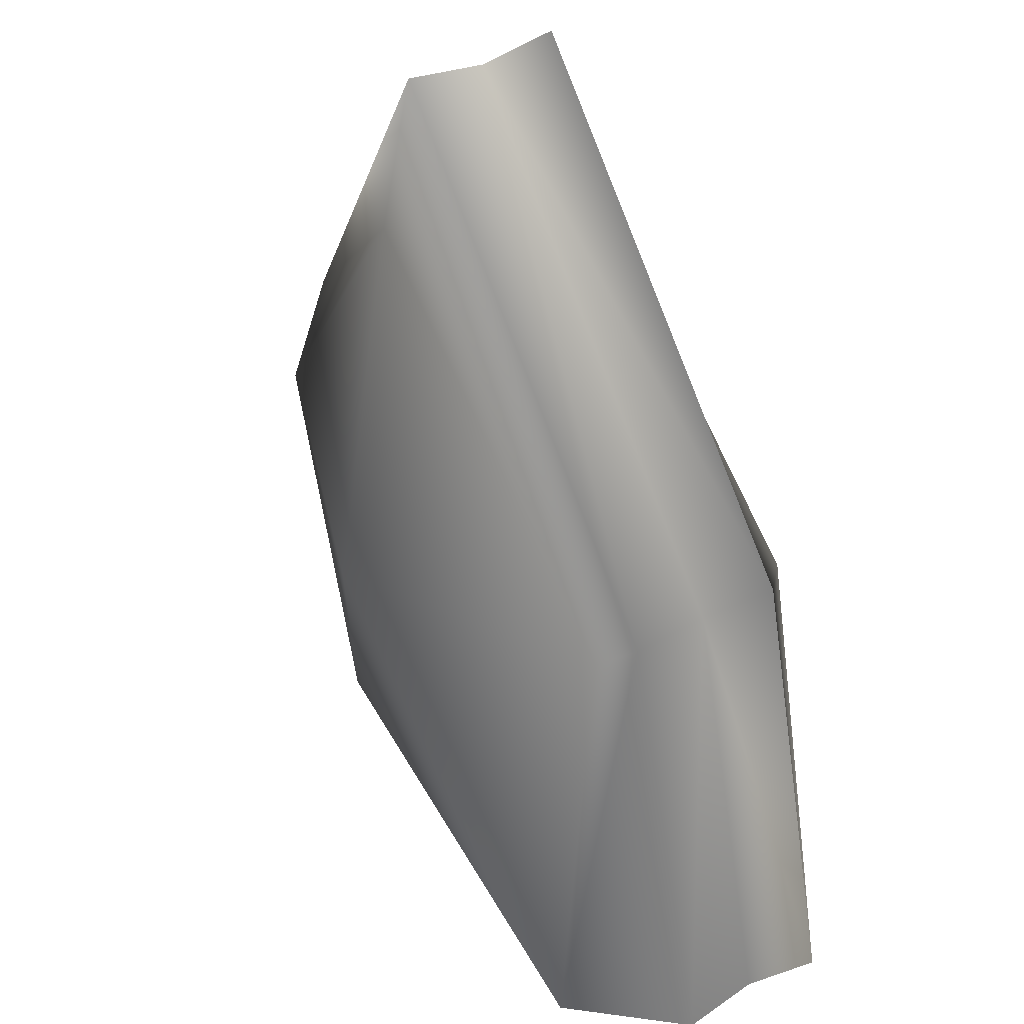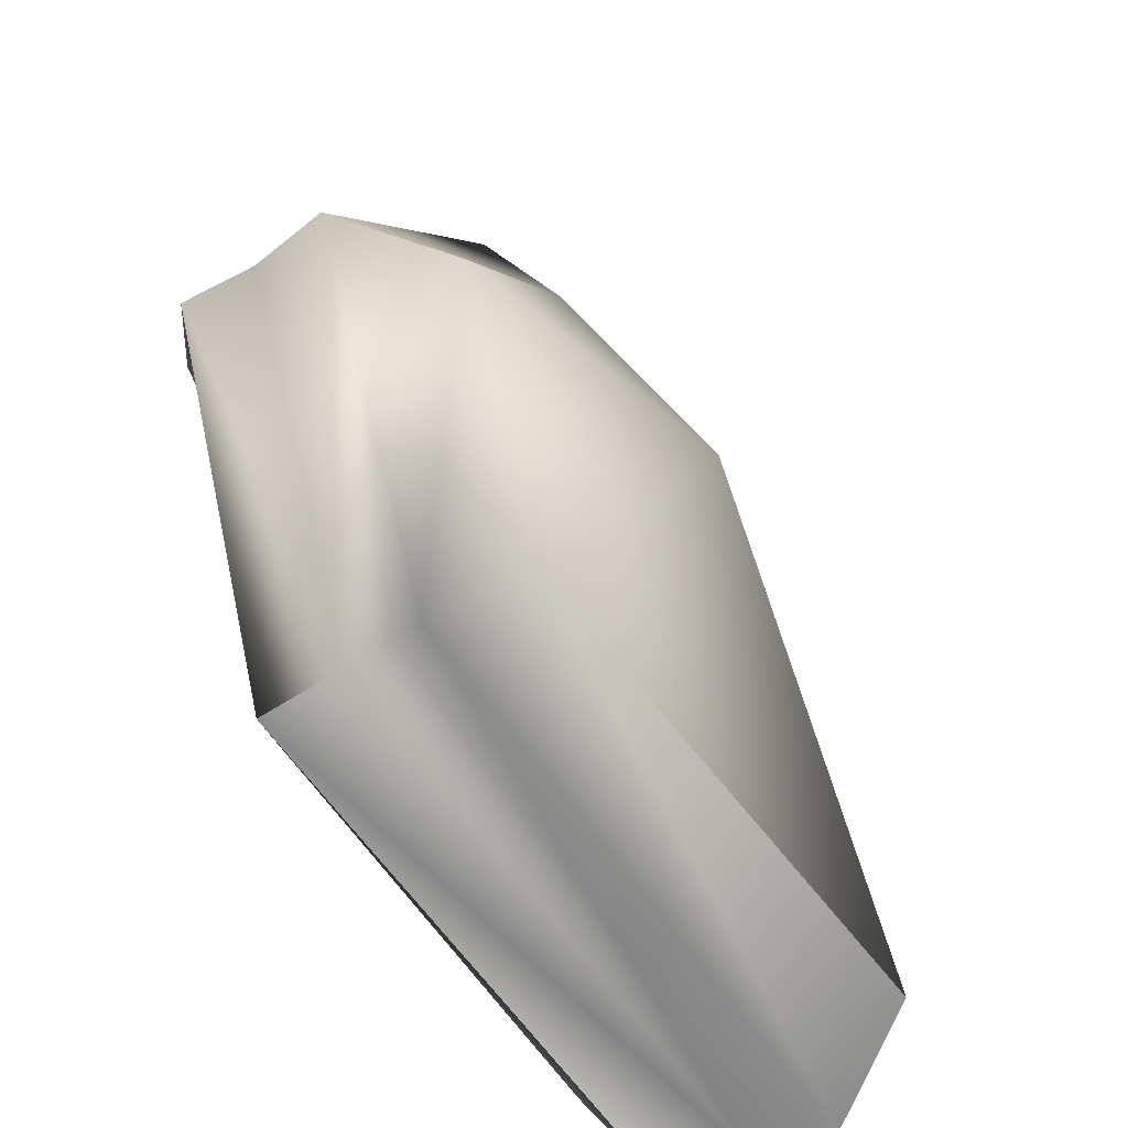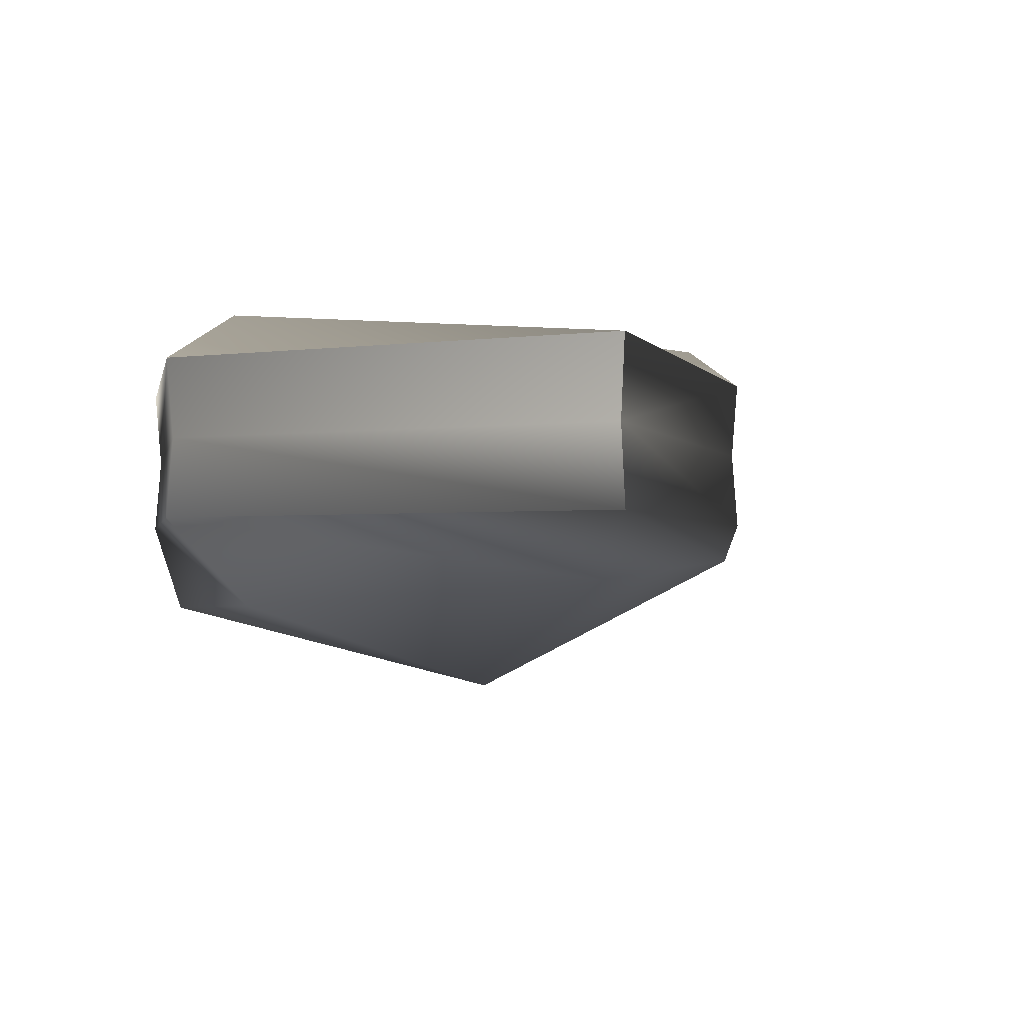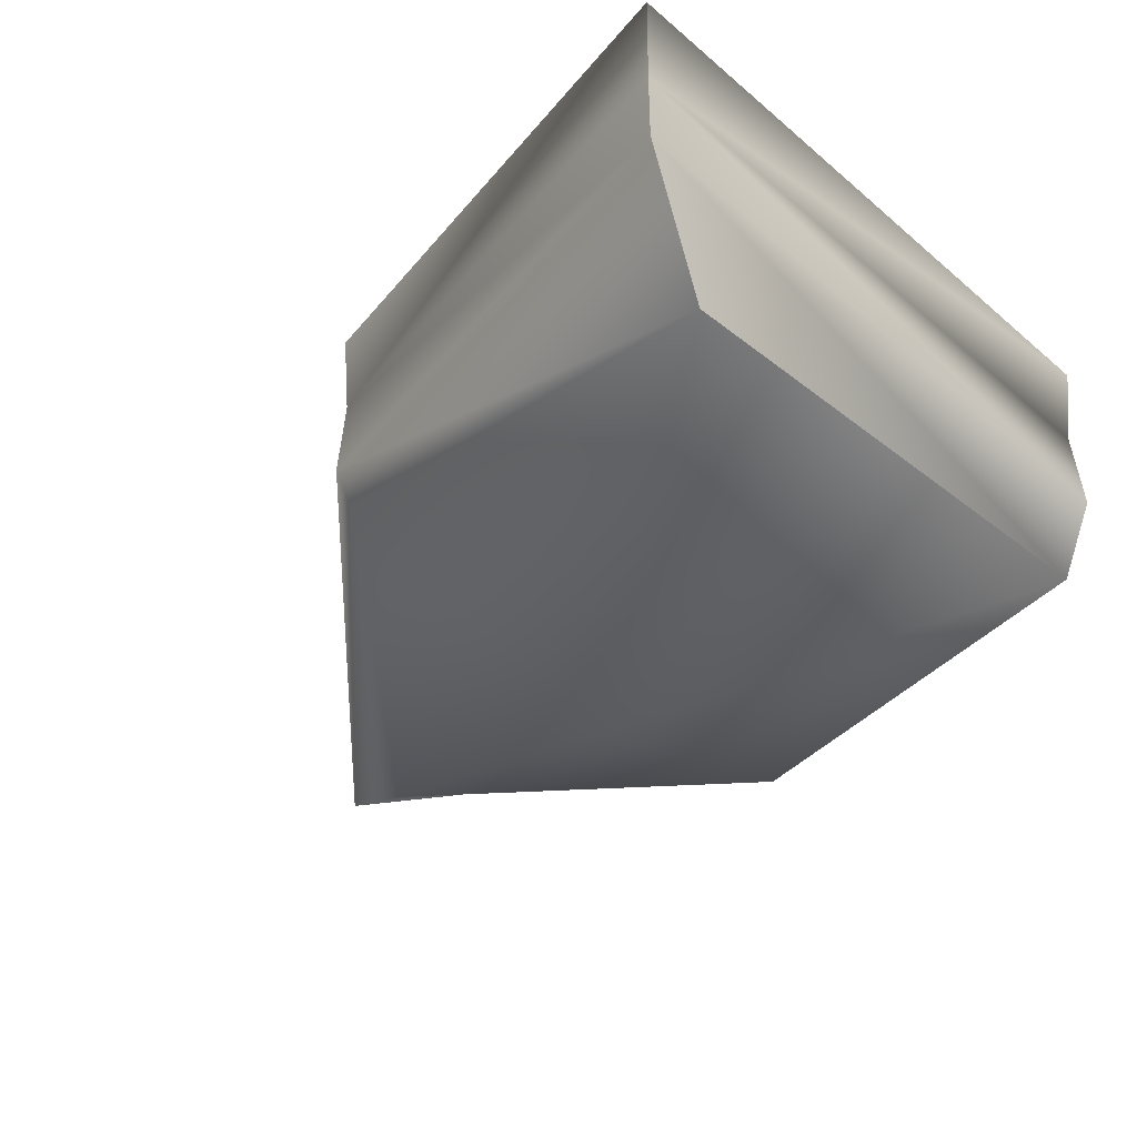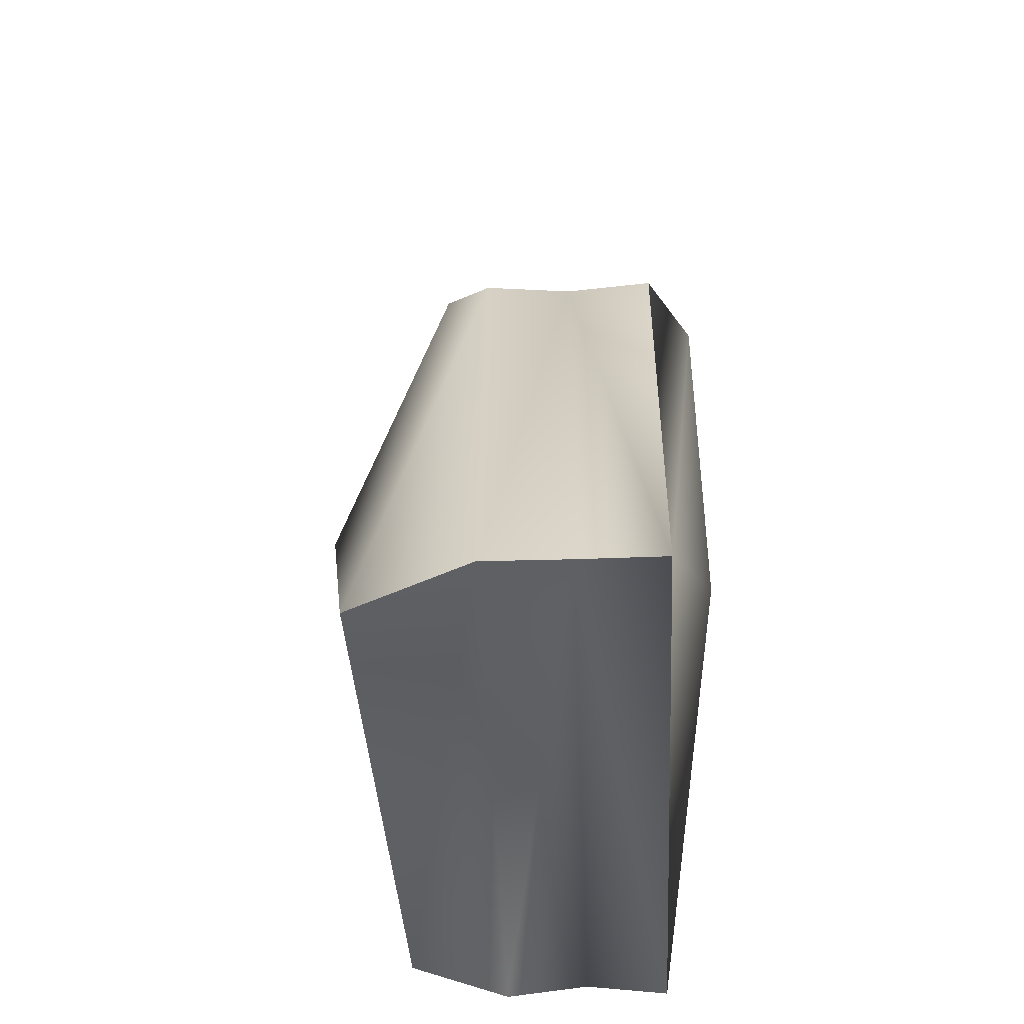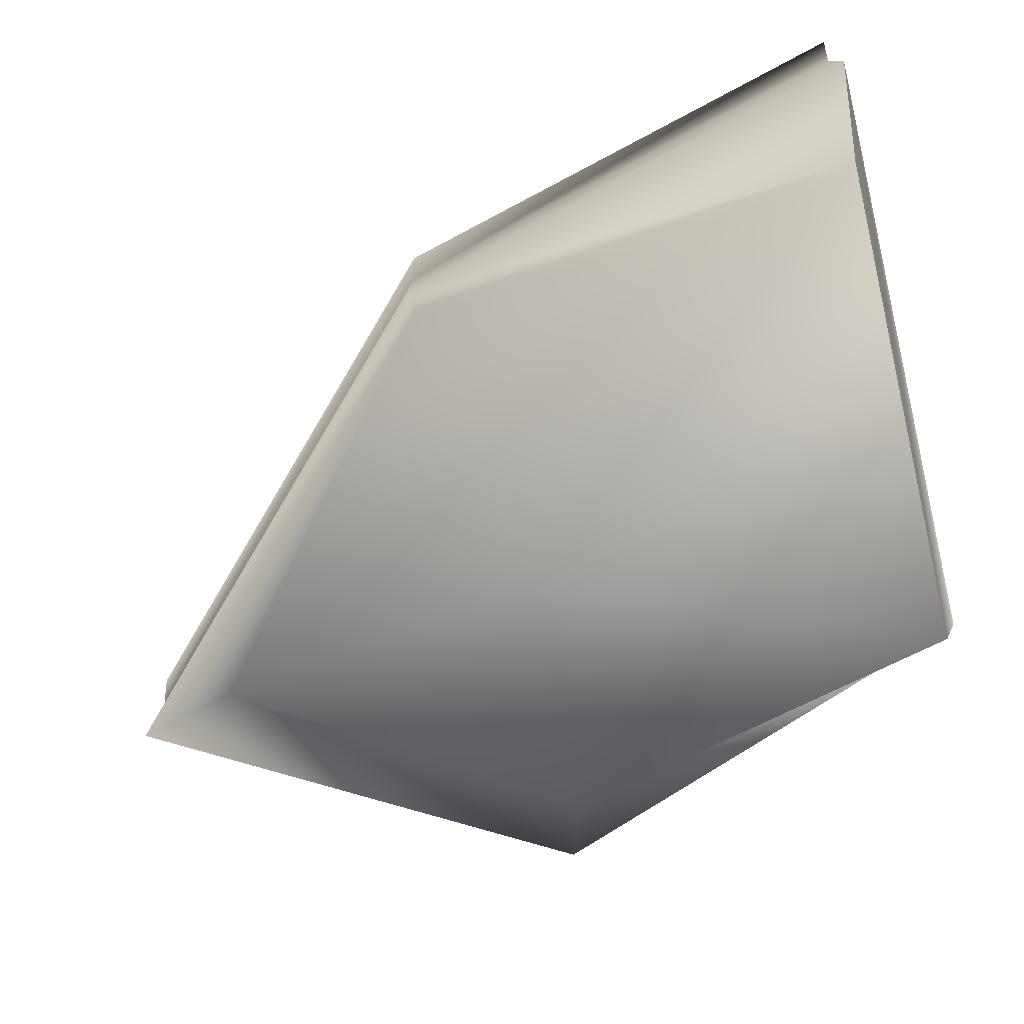
<metadata>
{"format":"obj","ext":"obj","renderer":"f3d","projection":"perspective","resolution":1024,"background":"white","views":[{"elev":47.5,"azim":60.1,"up":"+Z"},{"elev":-62.3,"azim":-56.4,"up":"+Z"},{"elev":-1.8,"azim":-33.1,"up":"+Y"},{"elev":-36.8,"azim":129.5,"up":"+Y"},{"elev":-42.0,"azim":92.3,"up":"+Z"},{"elev":-71.6,"azim":101.1,"up":"+Y"}]}
</metadata>
<code>
g RM_fall_rock05
v 392.2 -891.3 -2.045e+04
v 337.8 -890.8 -2.045e+04
v 322.1 -897 -2.04e+04
v 399.7 -913.6 -2.045e+04
v 400.8 -928.6 -2.045e+04
v 428.7 -928.6 -2.054e+04
v 427.1 -913.6 -2.054e+04
v 427.1 -913.6 -2.054e+04
v 428.7 -928.6 -2.054e+04
v 309 -928.6 -2.054e+04
v 309.7 -913.6 -2.054e+04
v 309.7 -913.6 -2.054e+04
v 309 -928.6 -2.054e+04
v 271.8 -928.6 -2.046e+04
v 273.2 -913.6 -2.046e+04
v 316.9 -928.6 -2.037e+04
v 317.5 -913.6 -2.037e+04
v 317.5 -913.6 -2.037e+04
v 316.9 -928.6 -2.037e+04
v 400.8 -928.6 -2.045e+04
v 399.7 -913.6 -2.045e+04
v 413.3 -950.9 -2.053e+04
v 398.5 -936.1 -2.045e+04
v 345.6 -961.9 -2.046e+04
v 428.7 -928.6 -2.054e+04
v 400.8 -928.6 -2.045e+04
v 313.6 -946.4 -2.054e+04
v 413.3 -950.9 -2.053e+04
v 290.8 -945.2 -2.046e+04
v 271.8 -928.6 -2.046e+04
v 309 -928.6 -2.054e+04
v 313.6 -946.4 -2.054e+04
v 327.5 -940.3 -2.039e+04
v 316.9 -928.6 -2.037e+04
v 428.7 -898.6 -2.054e+04
v 406.8 -891.6 -2.053e+04
v 400.8 -898.6 -2.045e+04
v 309 -898.6 -2.054e+04
v 313.4 -905.4 -2.052e+04
v 271.8 -898.6 -2.046e+04
v 283.3 -890.4 -2.045e+04
v 317 -898.6 -2.037e+04
v 428.7 -898.6 -2.054e+04
v 400.8 -898.6 -2.045e+04
v 400.8 -898.6 -2.045e+04
v 317 -898.6 -2.037e+04
v 309 -898.6 -2.054e+04
v 428.7 -898.6 -2.054e+04
v 271.8 -898.6 -2.046e+04
v 309 -898.6 -2.054e+04
v 317 -898.6 -2.037e+04
f 47 48 8
f 8 11 47
f 11 8 10
f 9 10 8
f 10 9 27
f 28 27 9
f 42 41 40
f 41 42 3
f 37 3 42
f 3 37 1
f 35 1 37
f 1 35 36
f 38 36 35
f 36 38 39
f 38 40 39
f 41 39 40
f 39 41 2
f 3 2 41
f 2 3 1
f 1 36 2
f 39 2 36
f 26 22 25
f 22 26 23
f 34 23 26
f 23 34 33
f 30 33 34
f 33 30 29
f 31 29 30
f 29 31 32
f 24 23 33
f 23 24 22
f 32 22 24
f 33 29 24
f 32 24 29
f 14 12 13
f 12 14 15
f 16 15 14
f 15 16 17
f 17 51 15
f 49 15 51
f 15 49 12
f 50 12 49
f 6 7 4
f 43 4 7
f 4 43 44
f 4 5 6
f 20 18 19
f 18 20 21
f 45 18 21
f 18 45 46

</code>
